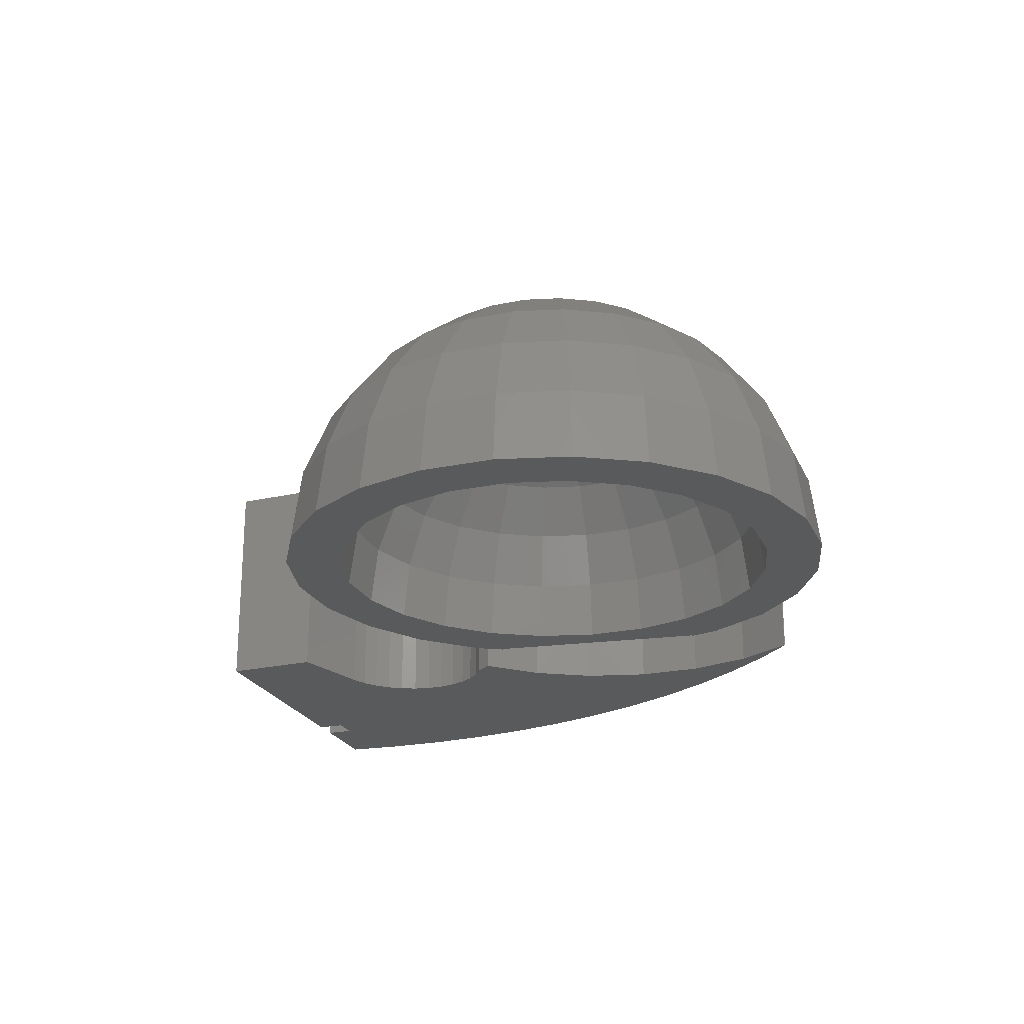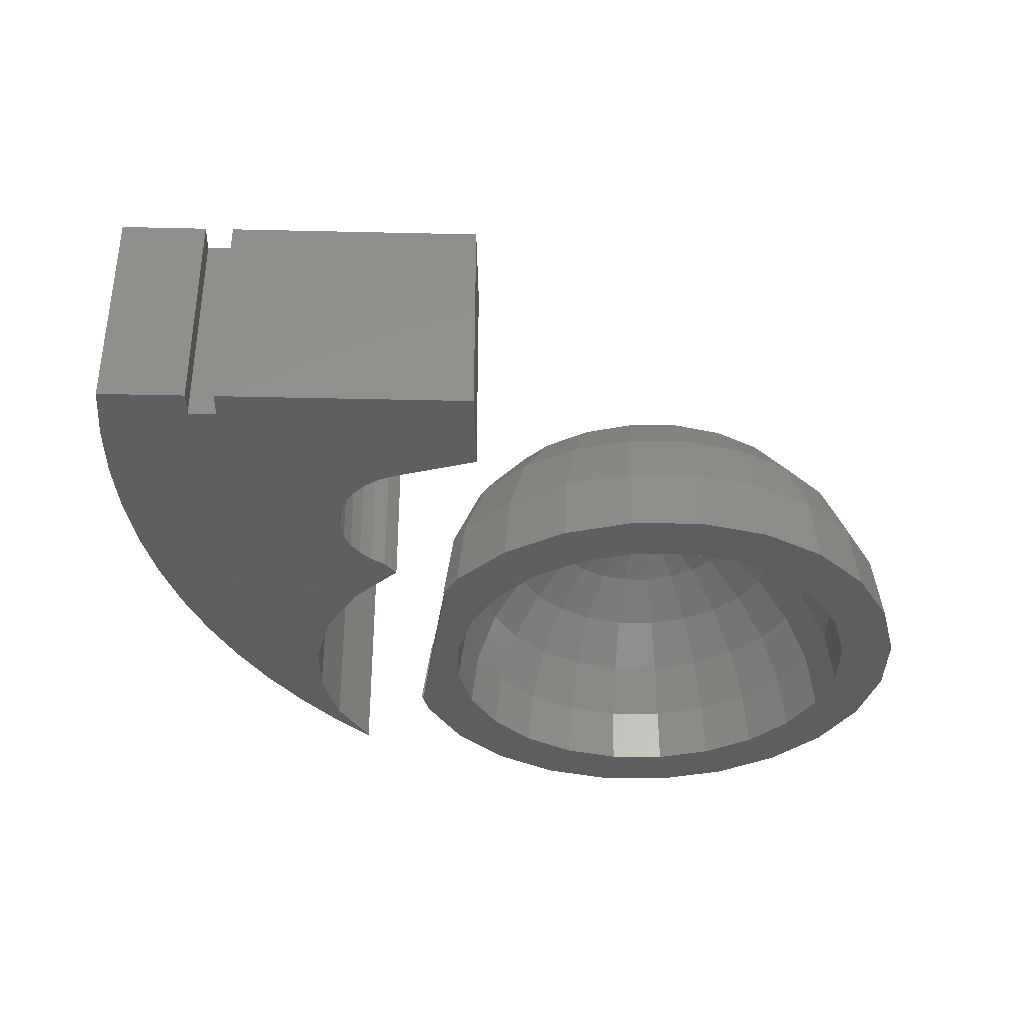
<metadata>
{"format":"stl","ext":"stl","renderer":"f3d","projection":"perspective","resolution":1024,"background":"white","views":[{"elev":-22.7,"azim":102.6,"up":"+Z"},{"elev":-36.3,"azim":-8.2,"up":"+Z"}]}
</metadata>
<code>
# stl→obj: 373 verts, 738 faces
v -4.462 -1.616 2.157e-13
v -3.923 -3.203 3.384e-13
v -4.581 -1.616 4.636e-13
v -3.923 12.67 3.384e-13
v -1.4 15.96 1.805e-13
v -2.875 4.734 1.576e-13
v -2.442 8.021 1.576e-13
v -1.173 11.08 1.576e-13
v 1.888 18.48 2.256e-13
v 0.8448 13.71 1.576e-13
v 3.475 15.73 1.576e-13
v 5.716 20.07 2.03e-13
v 6.538 17 1.576e-13
v 9.825 20.61 3.158e-13
v 9.825 17.43 1.576e-13
v 13.93 20.07 0
v 13.11 17 1.576e-13
v 16.18 15.73 1.576e-13
v 17.76 18.48 1.805e-13
v 18.81 13.71 1.576e-13
v 21.05 15.96 2.707e-13
v 20.82 11.08 1.576e-13
v 22.09 8.021 1.576e-13
v 23.57 12.67 3.61e-13
v 22.53 4.734 1.576e-13
v -1.4 -6.491 1.805e-13
v -2.442 1.447 1.576e-13
v -1.173 -1.616 1.576e-13
v 1.888 -9.014 2.256e-13
v 0.8448 -4.246 1.576e-13
v 3.475 -6.264 1.576e-13
v 5.716 -10.6 2.03e-13
v 6.538 -7.533 1.576e-13
v 9.825 -11.14 3.158e-13
v 9.825 -7.966 1.576e-13
v 13.11 -7.533 1.576e-13
v 13.93 -10.6 6.768e-14
v 16.18 -6.264 1.576e-13
v 17.76 -9.014 1.805e-13
v 18.81 -4.246 1.576e-13
v 21.05 -6.491 2.707e-13
v 20.82 -1.616 1.576e-13
v 22.09 1.447 1.576e-13
v 23.57 -3.203 3.61e-13
v 25.16 8.843 3.384e-13
v 25.16 0.6254 3.384e-13
v 25.7 4.734 1.354e-13
v -4.462 11.08 2.157e-13
v -4.581 11.08 2.288e-13
v -3.455 12.4 4.109
v -4 11.08 4.109
v 5.856 -10.08 4.109
v 9.825 -10.6 4.109
v 6.267 -8.546 7.938
v 9.825 -9.014 7.938
v 6.92 -6.109 11.23
v 9.825 -6.491 11.23
v 5.856 -2.14 13.75
v 4.212 -4.987 11.23
v 7.771 -2.933 13.75
v 9.825 -3.203 13.75
v 8.124 -1.616 14.31
v 9.825 -1.616 14.41
v -1.018 -6.109 4.109
v 2.158 -8.546 4.109
v 0.1037 -4.987 7.938
v 2.951 -7.172 7.938
v 11.88 8.292 15.33
v 11.88 12.4 13.75
v 10.89 8.703 15.33
v 13.79 11.61 13.75
v 9.825 4.734 15.88
v 17.49 18.01 4.109
v 20.67 15.58 4.109
v 16.7 16.64 7.938
v 19.55 14.46 7.938
v 15.44 14.46 11.23
v 17.76 12.67 11.23
v 15.44 10.35 13.75
v 12.73 7.64 15.33
v 17.49 6.789 13.75
v 19.55 10.35 11.23
v 16.7 8.703 13.75
v 20.67 7.64 11.23
v 13.79 5.798 15.33
v 13.38 6.789 15.33
v 25.16 4.734 4.109
v 24.64 8.703 4.109
v 23.1 8.292 7.938
v 23.57 4.734 7.938
v 21.05 4.734 11.23
v 17.76 4.734 13.75
v 13.93 4.734 15.33
v 24.64 0.7654 4.109
v 23.1 1.176 7.938
v 20.67 1.829 11.23
v 17.49 2.68 13.75
v 13.79 3.671 15.33
v 23.1 -2.933 4.109
v 21.73 -2.14 7.938
v 19.55 -0.8785 11.23
v 16.7 0.7654 13.75
v 13.38 2.68 15.33
v 20.67 -6.109 4.109
v 19.55 -4.987 7.938
v 17.76 -3.203 11.23
v 15.44 -0.8785 13.75
v 12.73 1.829 15.33
v 17.49 -8.546 4.109
v 16.7 -7.172 7.938
v 15.44 -4.987 11.23
v 13.79 -2.14 13.75
v 11.88 1.176 15.33
v 13.79 -10.08 4.109
v 13.38 -8.546 7.938
v 12.73 -6.109 11.23
v 11.88 -2.933 13.75
v 10.89 0.7654 15.33
v -20.78 1.603 12.7
v -22.24 -1.515 5.241e-13
v -22.24 -1.515 12.7
v -20.78 1.603 5.238e-13
v -24.41 -8.045 12.7
v -25.11 -11.42 5.014e-13
v -25.11 -11.42 12.7
v -24.41 -8.045 5.016e-13
v -25.54 -14.83 5.01e-13
v -25.54 -14.83 12.7
v -25.7 -18.27 5.005e-13
v -25.7 -18.27 12.7
v -11.53 -7.696 4.94e-13
v -11.23 -6.79 12.7
v -11.53 -7.696 12.7
v -11.23 -6.79 5.166e-13
v -5.1 -20.61 12.7
v -19.3 -19 5.191e-13
v -5.1 -20.61 4.879e-13
v -19.3 -19 12.7
v -10.68 -19.98 12.7
v -8.526 -4.227 5.154e-13
v -9.38 -4.654 12.7
v -9.38 -4.654 4.933e-13
v -8.526 -4.227 12.7
v -10.9 -11.37 5.381e-13
v -10.31 -12.12 12.7
v -10.31 -12.12 5.376e-13
v -10.9 -11.37 12.7
v -10.76 -5.96 5.164e-13
v -10.76 -5.96 12.7
v -20.87 -18.82 4.975e-13
v -23.46 -4.738 4.565e-13
v -20.69 -17.24 5.203e-13
v -19.08 4.596 5.459e-13
v -19.12 -17.42 4.742e-13
v -12.66 12.66 4.984e-13
v -11.42 10.38 4.747e-13
v -11.9 6.682 5.42e-13
v -10.12 14.98 5.199e-13
v -9.99 13.83 4.971e-13
v -7.759 16.82 5.188e-13
v -7.72 16.78 5.414e-13
v -11.42 2.984 5.185e-13
v -11.65 -8.643 5.165e-13
v -9.99 -0.4616 4.268e-13
v -10.13 -5.239 5.162e-13
v -7.72 -3.421 4.7e-13
v -11.33 -10.51 4.934e-13
v -17.15 7.448 5.227e-13
v -11.58 -9.595 4.712e-13
v -15.01 10.14 4.768e-13
v -11.58 -9.531 4.712e-13
v -9.588 -12.74 5.145e-13
v -8.757 -13.21 4.688e-13
v -4.244 -15.21 4.658e-13
v -9.99 13.83 12.7
v -7.72 16.78 12.7
v 5.856 19.55 4.109
v 9.825 18.48 7.938
v 9.825 20.07 4.109
v 6.267 18.01 7.938
v 6.92 15.58 11.23
v 9.825 15.96 11.23
v 7.771 12.4 13.75
v 9.825 12.67 13.75
v 8.124 11.08 14.31
v 9.825 11.08 14.41
v -1.018 15.58 4.109
v 0.1037 14.46 7.938
v -2.081 11.61 7.938
v 1.888 12.67 11.23
v 2.951 16.64 7.938
v 4.212 14.46 11.23
v 3.475 11.08 12.95
v 5.173 11.08 13.75
v 5.856 11.61 13.75
v 2.158 18.01 4.109
v -9.588 -12.74 12.7
v -7.759 16.82 12.7
v -10.12 14.98 12.7
v -20.87 -18.82 12.7
v 21.73 11.61 7.938
v -17.15 7.448 12.7
v -19.08 4.596 12.7
v -19.12 -17.42 12.7
v -20.69 -17.24 12.7
v -11.58 -9.595 12.7
v -11.58 -9.531 12.7
v -11.65 -8.643 12.7
v -23.46 -4.738 12.7
v -4.244 -15.21 12.7
v -8.757 -13.21 12.7
v 23.1 12.4 4.109
v -3.976 -1.616 3.698
v -4 -1.616 4.109
v -2.548 -1.616 7.144
v -2.298 -1.616 7.938
v -0.2777 -1.616 10.1
v -1.173 -1.616 9.303
v 0.6694 -1.616 11.23
v 2.681 -1.616 12.37
v 3.475 -1.616 12.95
v 6.127 -1.616 13.8
v 5.173 -1.616 13.75
v 6.159 -1.616 14
v 9.825 -1.616 14.29
v -3.455 -2.933 4.109
v -2.081 -2.14 7.938
v -2.298 11.08 7.938
v -1.173 11.08 9.303
v -11.33 -10.51 12.7
v -10.13 -5.239 12.7
v -11.42 2.984 12.7
v -11.9 6.682 12.7
v -3.976 11.08 3.698
v 1.888 -3.203 11.23
v -11.42 10.38 12.7
v -15.01 10.14 12.7
v -12.66 12.66 12.7
v -9.99 -0.4616 12.7
v -7.72 -3.421 12.7
v 2.681 11.08 12.37
v 6.127 11.08 13.8
v -0.2777 11.08 10.1
v -2.548 11.08 7.144
v 9.825 0.6254 15.33
v 9.825 11.08 14.29
v 9.825 8.843 15.33
v 0.6694 11.08 11.23
v 6.159 11.08 14
v 13.38 18.01 7.938
v 13.79 19.55 4.109
v 12.73 15.58 11.23
v 4.326 14.26 6.35
v 1.151 13.41 3.287
v 3.691 15.36 3.287
v 2.048 12.51 6.35
v 6.65 3.883 12.27
v 4.326 1.559 11
v 3.691 3.091 11
v 6.978 3.091 12.27
v 7.501 13.41 8.98
v 6.65 10.23 11
v 5.335 12.51 8.98
v 8.182 10.87 11
v 9.825 4.734 12.7
v 8.182 7.581 12.27
v 8.974 7.909 12.27
v 2.048 -3.043 6.35
v 3.691 -5.89 3.287
v 1.151 -3.94 3.287
v 4.326 -4.791 6.35
v 17.6 0.2441 8.98
v 20.45 1.888 6.35
v 19.35 -0.7651 6.35
v 18.5 2.41 8.98
v 21.67 7.909 3.287
v 22.09 4.734 3.287
v 9.825 17 3.287
v 6.65 16.58 3.287
v 11.47 10.87 11
v 11.47 7.581 12.27
v 10.68 7.909 12.27
v 13 10.23 11
v 5.335 9.224 11
v 3.475 11.08 8.98
v 14.32 9.224 11
v 12.67 6.378 12.27
v 12.15 7.058 12.27
v 15.32 7.909 11
v 20.45 10.87 3.287
v 6.538 4.734 12.27
v 14.32 0.2441 11
v 14.32 -3.043 8.98
v 13 -0.7651 11
v 16.18 -1.616 8.98
v 12.15 2.41 12.27
v 11.47 1.888 12.27
v 9.825 8.021 12.27
v 6.978 6.378 12.27
v 4.326 7.909 11
v 7.501 7.058 12.27
v -1.173 4.734 6.35
v 1.151 2.41 8.98
v -0.7987 1.888 6.35
v 0.8448 4.734 8.98
v 2.048 0.2441 8.98
v 6.65 5.585 12.27
v 12.67 15.36 6.35
v 13 16.58 3.287
v 9.825 15.73 6.35
v 12.15 13.41 8.98
v 9.825 13.71 8.98
v 9.825 11.08 11
v 21.67 1.559 3.287
v 20.82 4.734 6.35
v 16.18 11.08 8.98
v 17.6 9.224 8.98
v 18.5 -3.94 3.287
v 20.45 -1.399 3.287
v 13 3.883 12.27
v 12.67 3.091 12.27
v 13 5.585 12.27
v 15.96 6.378 11
v 6.978 15.36 6.35
v 18.5 7.058 8.98
v 18.81 4.734 8.98
v 20.45 7.581 6.35
v 15.32 1.559 11
v 15.96 3.091 11
v 13.11 4.734 12.27
v 16.18 4.734 11
v 17.6 -3.043 6.35
v 3.475 -1.616 8.98
v 5.335 -3.043 8.98
v 18.5 13.41 3.287
v 13 -7.115 3.287
v 15.96 -5.89 3.287
v 12.67 -5.89 6.35
v 15.32 -4.791 6.35
v 12.15 -3.94 8.98
v 9.825 -7.533 3.287
v 11.47 -1.399 11
v 10.68 1.559 12.27
v 3.691 6.378 11
v 3.475 4.734 11
v 8.182 1.888 12.27
v 8.182 -1.399 11
v 6.65 -0.7651 11
v 8.974 1.559 12.27
v 5.335 0.2441 11
v 7.501 2.41 12.27
v -0.7987 -1.399 3.287
v -2.024 1.559 3.287
v 0.3001 -0.7651 6.35
v 9.825 -6.264 6.35
v 9.825 -4.246 8.98
v 9.825 -1.616 11
v 9.825 1.447 12.27
v 6.65 -7.115 3.287
v 6.978 -5.89 6.35
v 15.32 14.26 6.35
v 15.96 15.36 3.287
v 14.32 12.51 8.98
v 17.6 12.51 6.35
v 19.35 10.23 6.35
v 1.151 7.058 8.98
v -0.7987 10.87 3.287
v -2.024 7.909 3.287
v -0.7987 7.581 6.35
v -2.442 4.734 3.287
v 7.501 -3.94 8.98
v 0.3001 10.23 6.35
v 2.048 9.224 8.98
f 1 2 3
f 2 1 4
f 2 4 5
f 2 5 6
f 6 5 7
f 7 5 8
f 8 5 9
f 8 9 10
f 10 9 11
f 11 9 12
f 11 12 13
f 13 12 14
f 13 14 15
f 15 14 16
f 15 16 17
f 17 16 18
f 18 16 19
f 18 19 20
f 20 19 21
f 20 21 22
f 22 21 23
f 23 21 24
f 23 24 25
f 6 26 2
f 26 6 27
f 26 27 28
f 26 28 29
f 29 28 30
f 29 30 31
f 29 31 32
f 32 31 33
f 32 33 34
f 34 33 35
f 34 35 36
f 34 36 37
f 37 36 38
f 37 38 39
f 39 38 40
f 39 40 41
f 41 40 42
f 41 42 43
f 41 43 44
f 44 43 25
f 44 25 24
f 44 24 45
f 44 45 46
f 46 45 47
f 4 48 49
f 48 4 1
f 50 49 51
f 49 50 4
f 34 52 32
f 52 34 53
f 53 54 52
f 54 53 55
f 55 56 54
f 56 55 57
f 56 58 59
f 58 56 60
f 61 62 60
f 62 61 63
f 29 64 26
f 64 29 65
f 65 66 64
f 66 65 67
f 68 69 70
f 69 68 71
f 68 70 72
f 73 21 19
f 21 73 74
f 75 74 73
f 74 75 76
f 77 76 75
f 76 77 78
f 79 77 71
f 77 79 78
f 80 71 68
f 71 80 79
f 81 82 83
f 82 81 84
f 85 83 86
f 83 85 81
f 85 86 72
f 45 87 47
f 87 45 88
f 87 89 90
f 89 87 88
f 89 91 90
f 91 89 84
f 92 84 81
f 84 92 91
f 93 81 85
f 81 93 92
f 93 85 72
f 47 94 46
f 94 47 87
f 87 95 94
f 95 87 90
f 90 96 95
f 96 90 91
f 96 92 97
f 92 96 91
f 97 93 98
f 93 97 92
f 93 72 98
f 46 99 44
f 99 46 94
f 94 100 99
f 100 94 95
f 95 101 100
f 101 95 96
f 101 97 102
f 97 101 96
f 102 98 103
f 98 102 97
f 98 72 103
f 44 104 41
f 104 44 99
f 99 105 104
f 105 99 100
f 100 106 105
f 106 100 101
f 106 102 107
f 102 106 101
f 107 103 108
f 103 107 102
f 103 72 108
f 41 109 39
f 109 41 104
f 104 110 109
f 110 104 105
f 105 111 110
f 111 105 106
f 111 107 112
f 107 111 106
f 112 108 113
f 108 112 107
f 108 72 113
f 39 114 37
f 114 39 109
f 109 115 114
f 115 109 110
f 111 115 110
f 115 111 116
f 116 112 117
f 112 116 111
f 117 113 118
f 113 117 112
f 113 72 118
f 115 53 114
f 53 115 55
f 116 55 115
f 55 116 57
f 83 78 79
f 78 83 82
f 119 120 121
f 120 119 122
f 123 124 125
f 124 123 126
f 125 127 128
f 127 125 124
f 128 129 130
f 129 128 127
f 131 132 133
f 132 131 134
f 135 136 137
f 136 135 138
f 138 135 139
f 140 141 142
f 141 140 143
f 144 145 146
f 145 144 147
f 148 132 134
f 132 148 149
f 127 150 129
f 150 127 124
f 150 124 126
f 150 126 151
f 150 151 120
f 150 120 122
f 150 122 152
f 152 122 153
f 152 153 154
f 155 156 157
f 156 155 158
f 156 158 159
f 159 158 160
f 159 160 161
f 162 163 157
f 163 162 131
f 131 162 134
f 134 162 164
f 134 164 148
f 148 164 165
f 165 164 142
f 142 164 166
f 142 166 140
f 154 137 136
f 137 154 144
f 144 154 153
f 144 153 167
f 167 153 168
f 167 168 169
f 169 168 170
f 169 170 171
f 171 170 163
f 163 170 155
f 163 155 157
f 137 144 146
f 137 146 172
f 137 172 173
f 137 173 174
f 161 175 159
f 175 161 176
f 177 178 179
f 178 177 180
f 181 178 180
f 178 181 182
f 183 182 181
f 182 183 184
f 185 184 183
f 184 185 186
f 187 4 50
f 4 187 5
f 188 50 189
f 50 188 187
f 190 191 188
f 191 190 192
f 193 192 190
f 192 193 194
f 192 194 195
f 9 177 12
f 177 9 196
f 196 180 177
f 180 196 191
f 192 180 191
f 180 192 181
f 187 9 5
f 9 187 196
f 146 197 172
f 197 146 145
f 158 198 160
f 198 158 199
f 200 129 150
f 129 200 130
f 86 79 80
f 79 86 83
f 86 80 72
f 114 34 37
f 34 114 53
f 201 78 82
f 78 201 76
f 80 68 72
f 202 153 203
f 153 202 168
f 203 122 119
f 122 203 153
f 204 136 138
f 136 204 154
f 204 152 154
f 152 204 205
f 171 206 169
f 206 171 207
f 207 171 163
f 207 163 208
f 209 120 151
f 120 209 121
f 174 135 137
f 135 174 210
f 172 211 173
f 211 172 197
f 212 76 201
f 76 212 74
f 3 213 1
f 213 3 214
f 213 214 215
f 215 214 216
f 215 216 217
f 217 216 218
f 217 218 219
f 217 219 220
f 220 219 221
f 220 221 222
f 222 221 223
f 222 223 224
f 222 224 225
f 225 224 62
f 225 62 63
f 66 226 64
f 226 66 227
f 163 133 208
f 133 163 131
f 189 228 229
f 167 206 230
f 206 167 169
f 141 165 142
f 165 141 231
f 157 232 162
f 232 157 233
f 188 196 187
f 196 188 191
f 189 51 228
f 51 189 50
f 54 65 52
f 65 54 67
f 150 205 200
f 205 150 152
f 144 230 147
f 230 144 167
f 234 1 213
f 1 234 48
f 209 126 123
f 126 209 151
f 59 221 235
f 221 59 223
f 223 59 58
f 159 236 156
f 236 159 175
f 200 128 130
f 128 200 125
f 125 200 123
f 123 200 209
f 209 200 121
f 121 200 119
f 119 200 205
f 119 205 203
f 203 205 204
f 139 204 138
f 204 139 203
f 203 139 202
f 202 139 237
f 237 139 206
f 237 206 208
f 237 208 238
f 238 208 233
f 208 206 207
f 206 139 230
f 230 139 147
f 147 139 145
f 145 139 135
f 145 135 197
f 197 135 211
f 211 135 210
f 208 232 233
f 232 208 133
f 232 133 132
f 232 132 239
f 239 132 149
f 239 149 231
f 239 231 141
f 239 141 240
f 240 141 143
f 238 236 199
f 236 238 233
f 199 236 175
f 199 175 198
f 198 175 176
f 164 240 166
f 240 164 239
f 238 158 155
f 158 238 199
f 221 219 235
f 222 241 220
f 241 222 242
f 243 215 217
f 215 243 244
f 226 3 2
f 3 226 214
f 227 214 226
f 214 227 216
f 117 63 61
f 63 117 245
f 245 117 118
f 245 225 63
f 225 245 246
f 246 245 72
f 246 72 247
f 246 247 186
f 89 82 84
f 82 89 201
f 24 74 212
f 74 24 21
f 235 227 66
f 227 235 219
f 227 219 218
f 64 2 26
f 2 64 226
f 57 117 61
f 117 57 116
f 60 224 58
f 224 60 62
f 118 72 245
f 52 29 32
f 29 52 65
f 56 67 54
f 67 56 59
f 57 60 56
f 60 57 61
f 45 212 88
f 212 45 24
f 165 149 148
f 149 165 231
f 238 170 237
f 170 238 155
f 140 240 143
f 240 140 166
f 173 210 174
f 210 173 211
f 244 213 215
f 213 244 234
f 234 49 48
f 49 234 51
f 51 234 244
f 51 244 228
f 228 244 243
f 228 243 229
f 229 243 248
f 248 243 241
f 248 241 193
f 193 241 242
f 193 242 194
f 194 242 249
f 249 242 246
f 249 246 185
f 185 246 186
f 237 168 202
f 168 237 170
f 224 223 58
f 88 201 89
f 201 88 212
f 179 250 251
f 250 179 178
f 186 69 184
f 69 186 247
f 69 247 70
f 14 251 16
f 251 14 179
f 193 190 248
f 195 181 192
f 181 195 183
f 177 14 12
f 14 177 179
f 249 183 195
f 183 249 185
f 69 182 184
f 182 69 252
f 71 252 69
f 252 71 77
f 190 229 248
f 229 190 189
f 189 190 188
f 70 247 72
f 251 19 16
f 19 251 73
f 67 235 66
f 235 67 59
f 178 252 250
f 252 178 182
f 220 243 217
f 243 220 241
f 225 242 222
f 242 225 246
f 249 195 194
f 250 73 251
f 73 250 75
f 252 75 250
f 75 252 77
f 253 254 255
f 254 253 256
f 257 258 259
f 258 257 260
f 261 262 263
f 262 261 264
f 265 266 267
f 268 269 270
f 269 268 271
f 272 273 274
f 273 272 275
f 276 25 277
f 25 276 23
f 278 13 15
f 13 278 279
f 280 281 282
f 281 280 283
f 263 284 285
f 284 263 262
f 286 287 288
f 287 286 289
f 290 23 276
f 23 290 22
f 263 256 253
f 256 263 285
f 265 257 291
f 292 293 294
f 293 292 295
f 296 297 265
f 282 265 298
f 284 299 300
f 299 284 301
f 302 303 304
f 303 302 305
f 259 306 303
f 306 259 258
f 262 301 284
f 301 262 266
f 265 307 299
f 308 278 309
f 278 308 310
f 311 310 308
f 310 311 312
f 311 313 312
f 313 311 280
f 273 277 314
f 277 273 315
f 255 10 11
f 10 255 254
f 281 265 282
f 316 289 286
f 289 316 317
f 318 42 40
f 42 318 319
f 320 321 265
f 279 11 13
f 11 279 255
f 289 322 287
f 322 289 323
f 312 324 310
f 324 312 261
f 325 315 326
f 315 325 327
f 320 328 321
f 328 320 329
f 329 272 328
f 272 329 275
f 323 330 322
f 330 323 331
f 330 265 322
f 264 266 262
f 266 264 267
f 295 274 332
f 274 295 272
f 265 301 266
f 261 253 324
f 253 261 263
f 333 271 268
f 271 333 334
f 332 319 318
f 319 332 274
f 335 22 290
f 22 335 20
f 336 38 36
f 38 336 337
f 338 337 336
f 337 338 339
f 340 339 338
f 339 340 293
f 312 264 261
f 264 312 313
f 321 296 265
f 341 36 35
f 36 341 336
f 294 340 342
f 340 294 293
f 297 342 343
f 342 297 294
f 297 343 265
f 344 291 345
f 291 344 307
f 313 267 264
f 267 313 298
f 265 267 298
f 328 295 292
f 295 328 272
f 321 292 296
f 292 321 328
f 346 347 348
f 347 346 349
f 265 349 346
f 260 350 258
f 350 260 351
f 265 351 260
f 27 352 28
f 352 27 353
f 353 354 352
f 354 353 304
f 322 265 287
f 296 294 297
f 294 296 292
f 355 336 341
f 336 355 338
f 356 338 355
f 338 356 340
f 342 356 357
f 356 342 340
f 343 357 358
f 357 343 342
f 343 358 265
f 359 35 33
f 35 359 341
f 360 341 359
f 341 360 355
f 352 268 270
f 268 352 354
f 354 333 268
f 333 354 306
f 258 333 306
f 333 258 350
f 287 265 288
f 275 315 273
f 315 275 326
f 331 275 329
f 275 331 326
f 330 329 320
f 329 330 331
f 330 320 265
f 319 43 42
f 43 319 314
f 274 314 319
f 314 274 273
f 327 277 315
f 277 327 276
f 361 309 362
f 309 361 308
f 311 283 280
f 283 311 363
f 364 290 365
f 290 364 335
f 316 365 317
f 365 316 364
f 365 276 327
f 276 365 290
f 317 323 289
f 323 317 325
f 363 308 361
f 308 363 311
f 324 255 279
f 255 324 253
f 317 327 325
f 327 317 365
f 362 17 18
f 17 362 309
f 335 18 20
f 18 335 362
f 364 362 335
f 362 364 361
f 316 361 364
f 361 316 363
f 363 286 283
f 286 363 316
f 283 288 281
f 288 283 286
f 288 265 281
f 309 15 17
f 15 309 278
f 280 298 313
f 298 280 282
f 310 279 278
f 279 310 324
f 366 345 305
f 345 366 344
f 8 254 367
f 254 8 10
f 7 367 368
f 367 7 8
f 265 299 301
f 369 305 302
f 305 369 366
f 314 25 43
f 25 314 277
f 28 270 30
f 270 28 352
f 345 303 305
f 303 345 259
f 291 259 345
f 259 291 257
f 265 260 257
f 6 353 27
f 353 6 370
f 371 355 360
f 355 371 356
f 347 356 371
f 356 347 357
f 349 357 347
f 357 349 358
f 358 349 265
f 269 33 31
f 33 269 359
f 271 359 269
f 359 271 360
f 334 360 271
f 360 334 371
f 348 371 334
f 371 348 347
f 337 40 38
f 40 337 318
f 350 334 333
f 334 350 348
f 351 348 350
f 348 351 346
f 265 346 351
f 304 306 354
f 306 304 303
f 372 285 373
f 285 372 256
f 373 344 366
f 344 373 300
f 369 373 366
f 373 369 372
f 368 372 369
f 372 368 367
f 265 291 307
f 325 331 323
f 331 325 326
f 367 256 372
f 256 367 254
f 368 302 370
f 302 368 369
f 285 300 373
f 300 285 284
f 300 307 344
f 307 300 299
f 6 368 370
f 368 6 7
f 162 239 164
f 239 162 232
f 156 233 157
f 233 156 236
f 370 304 353
f 304 370 302
f 339 318 337
f 318 339 332
f 293 332 339
f 332 293 295
f 270 31 30
f 31 270 269
f 216 227 218
f 198 161 160
f 161 198 176

</code>
